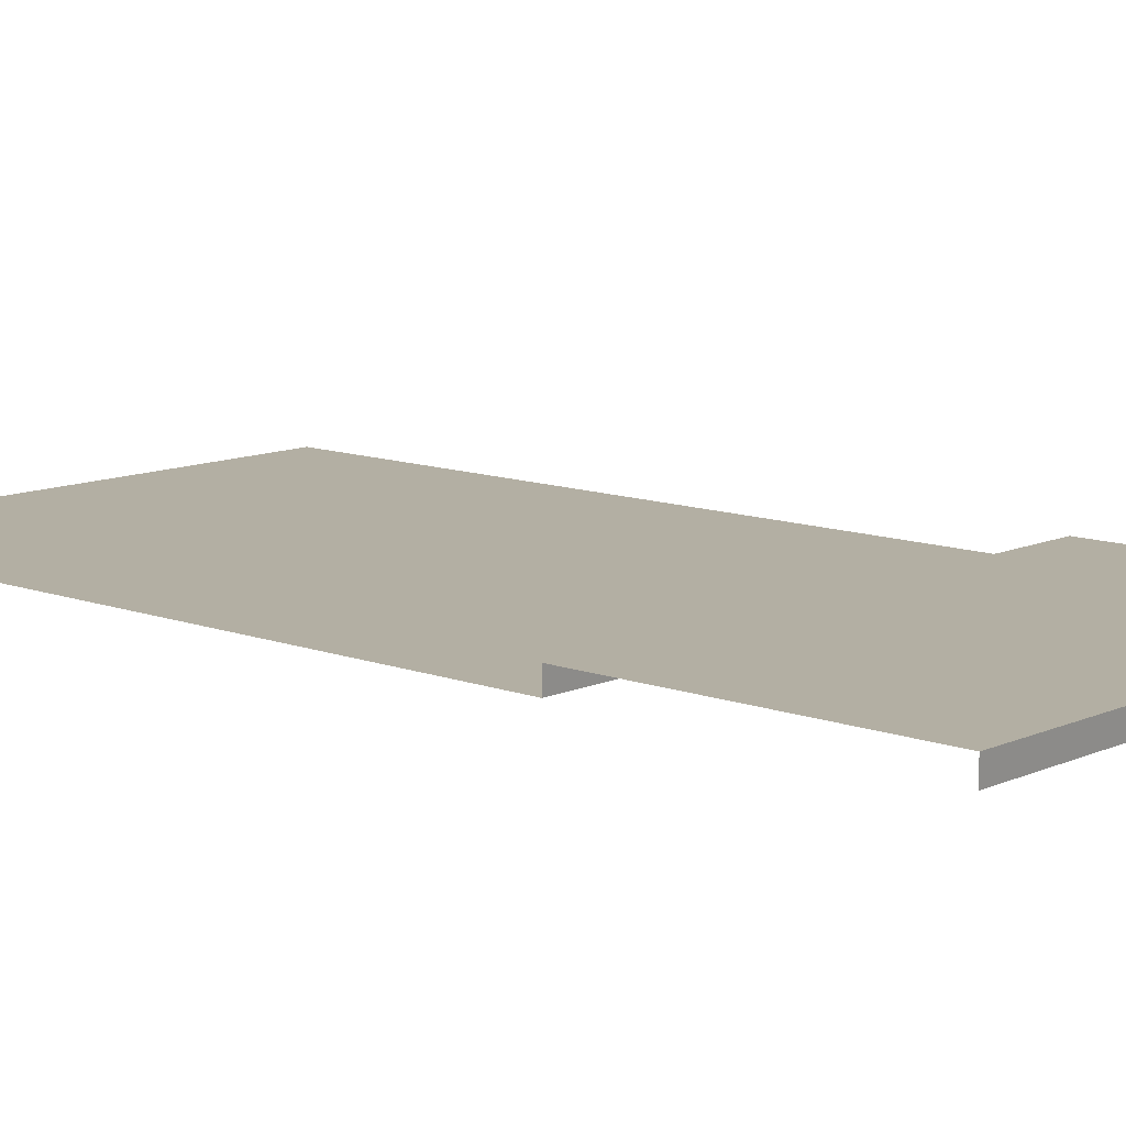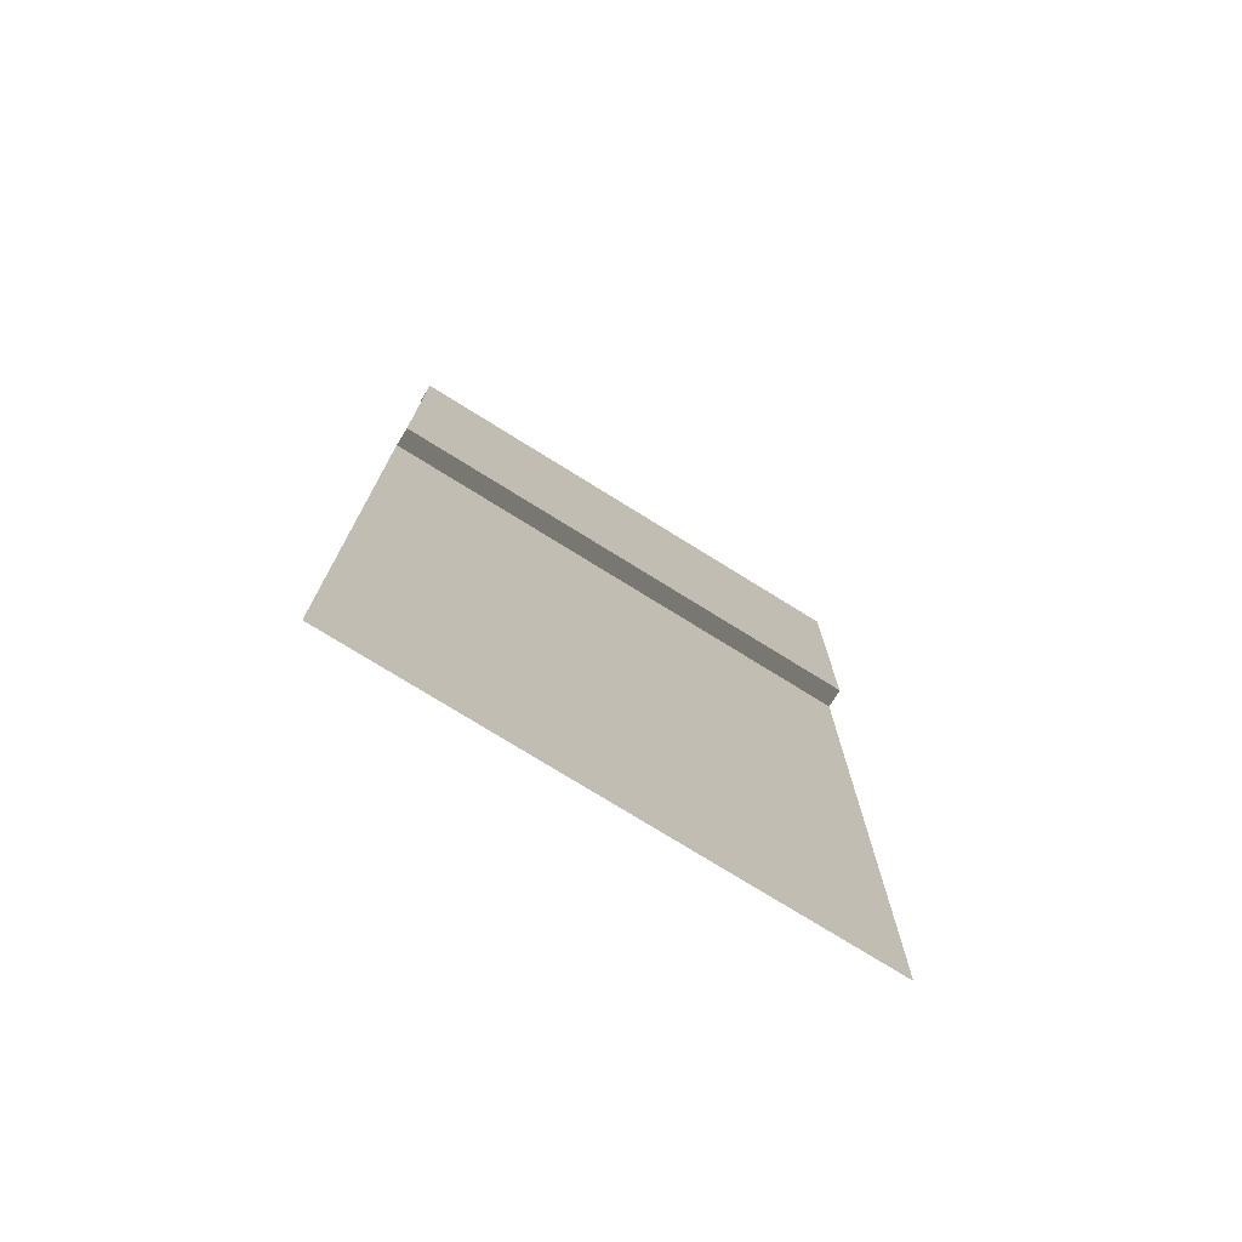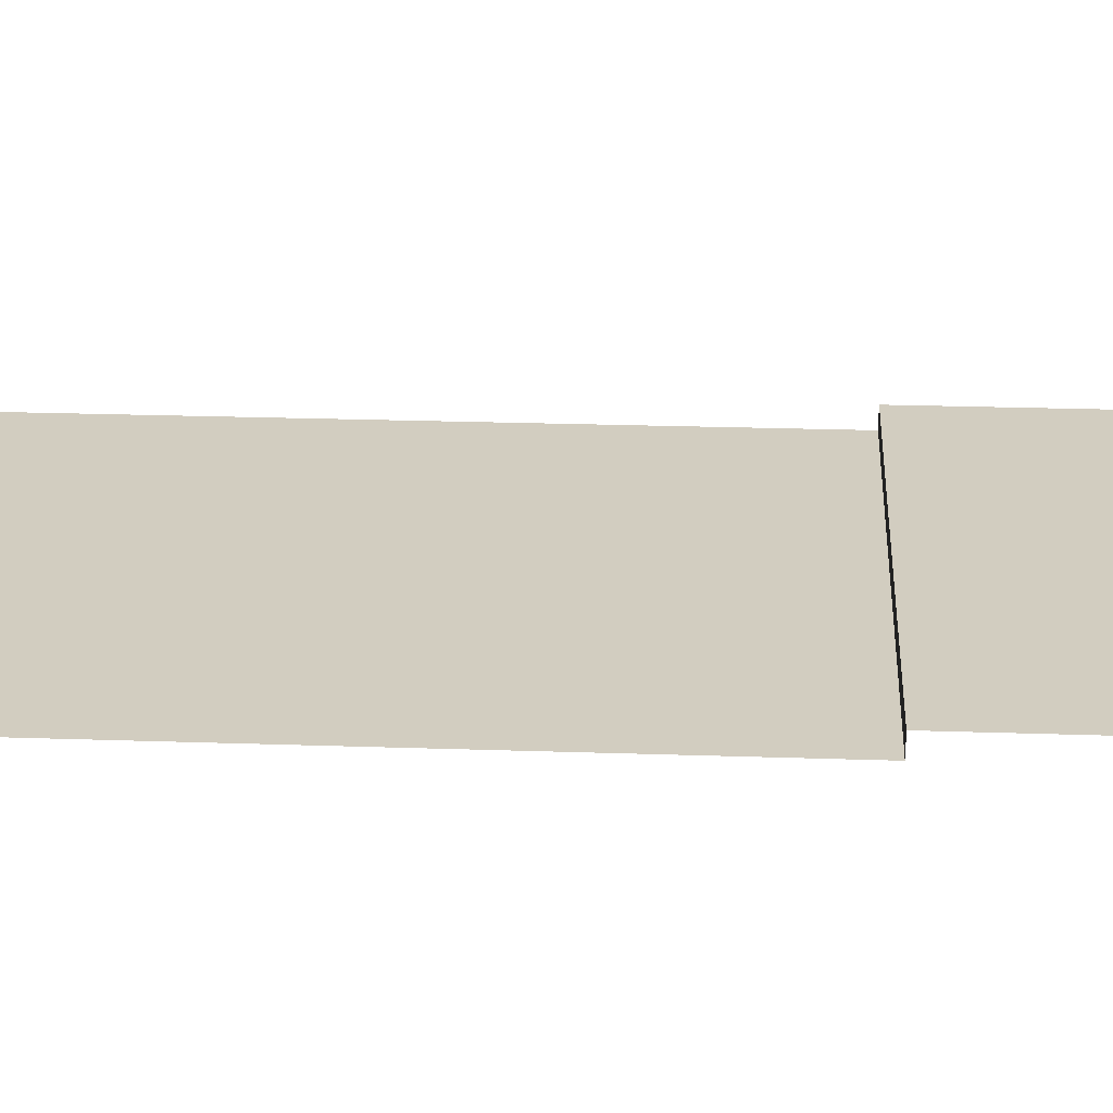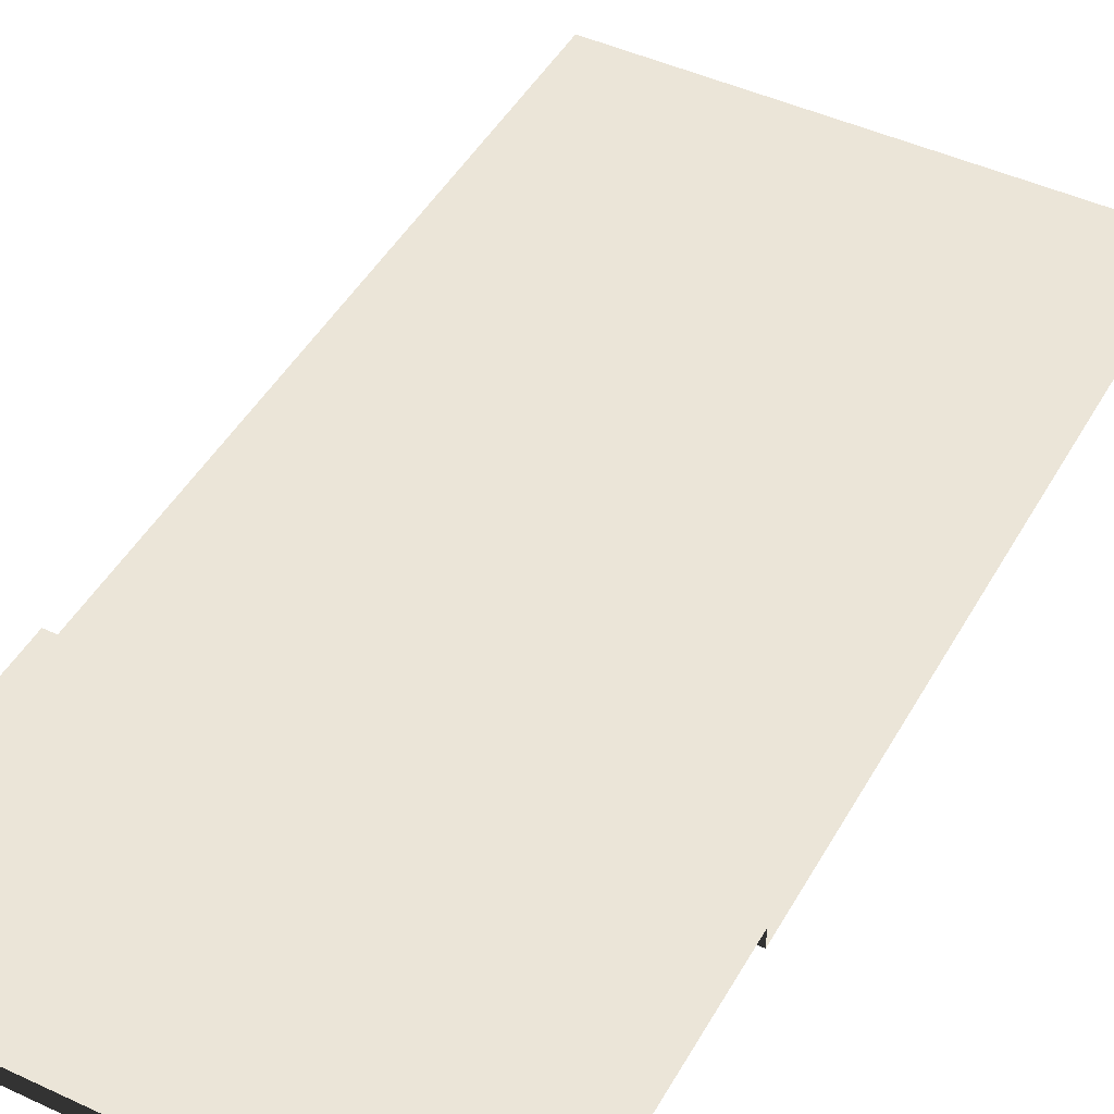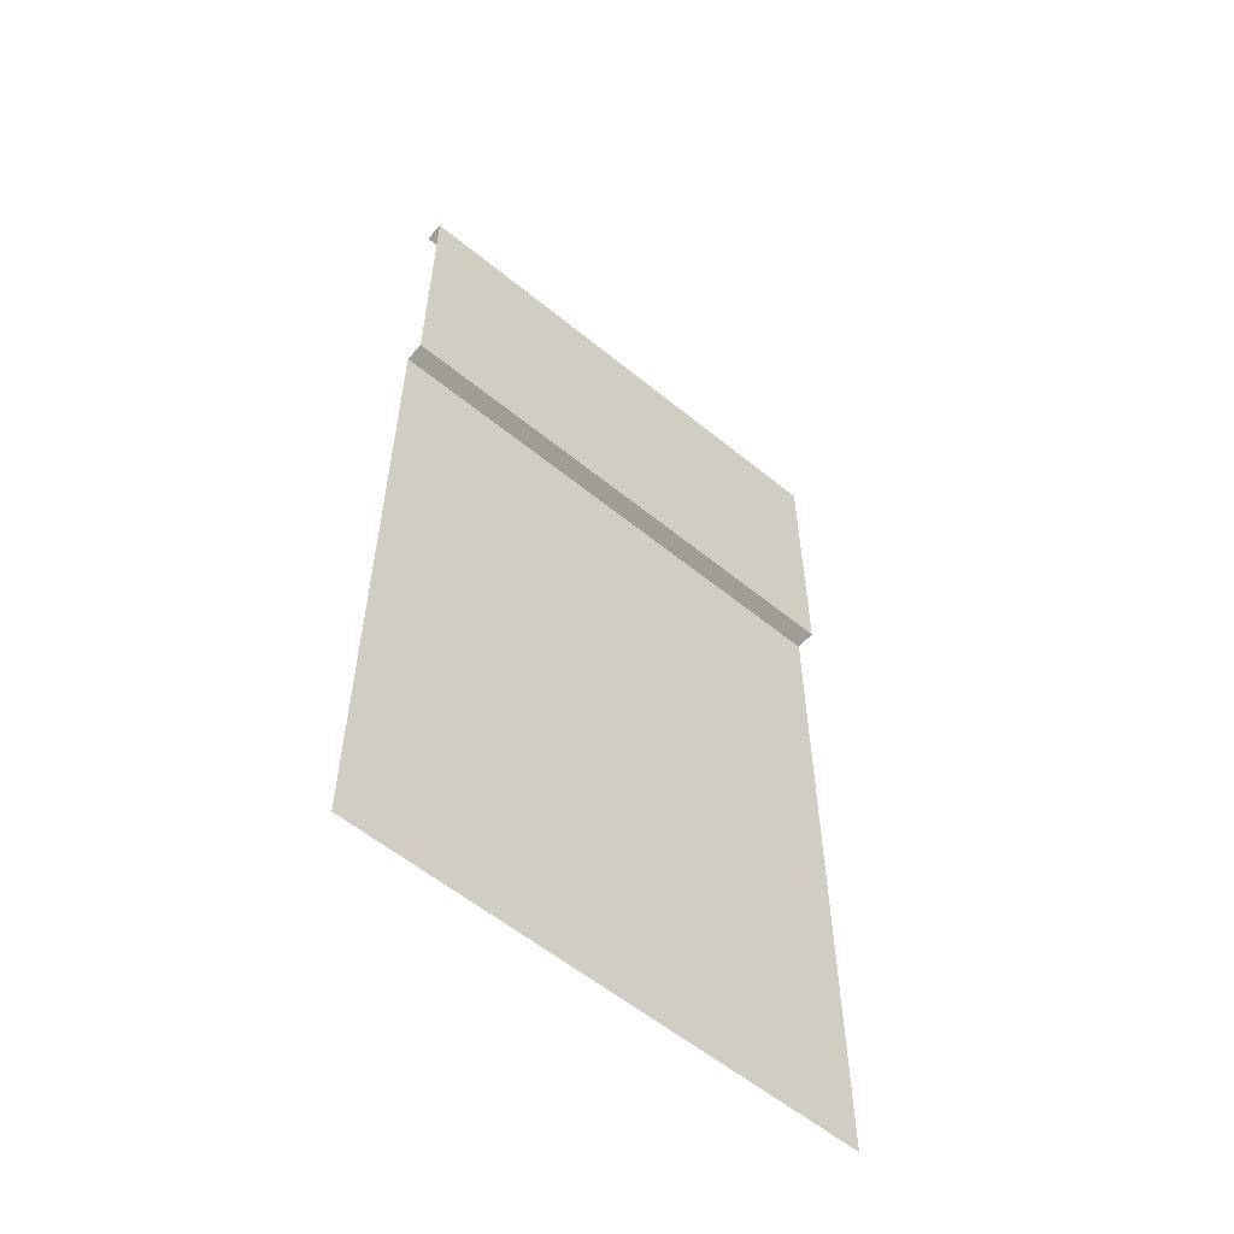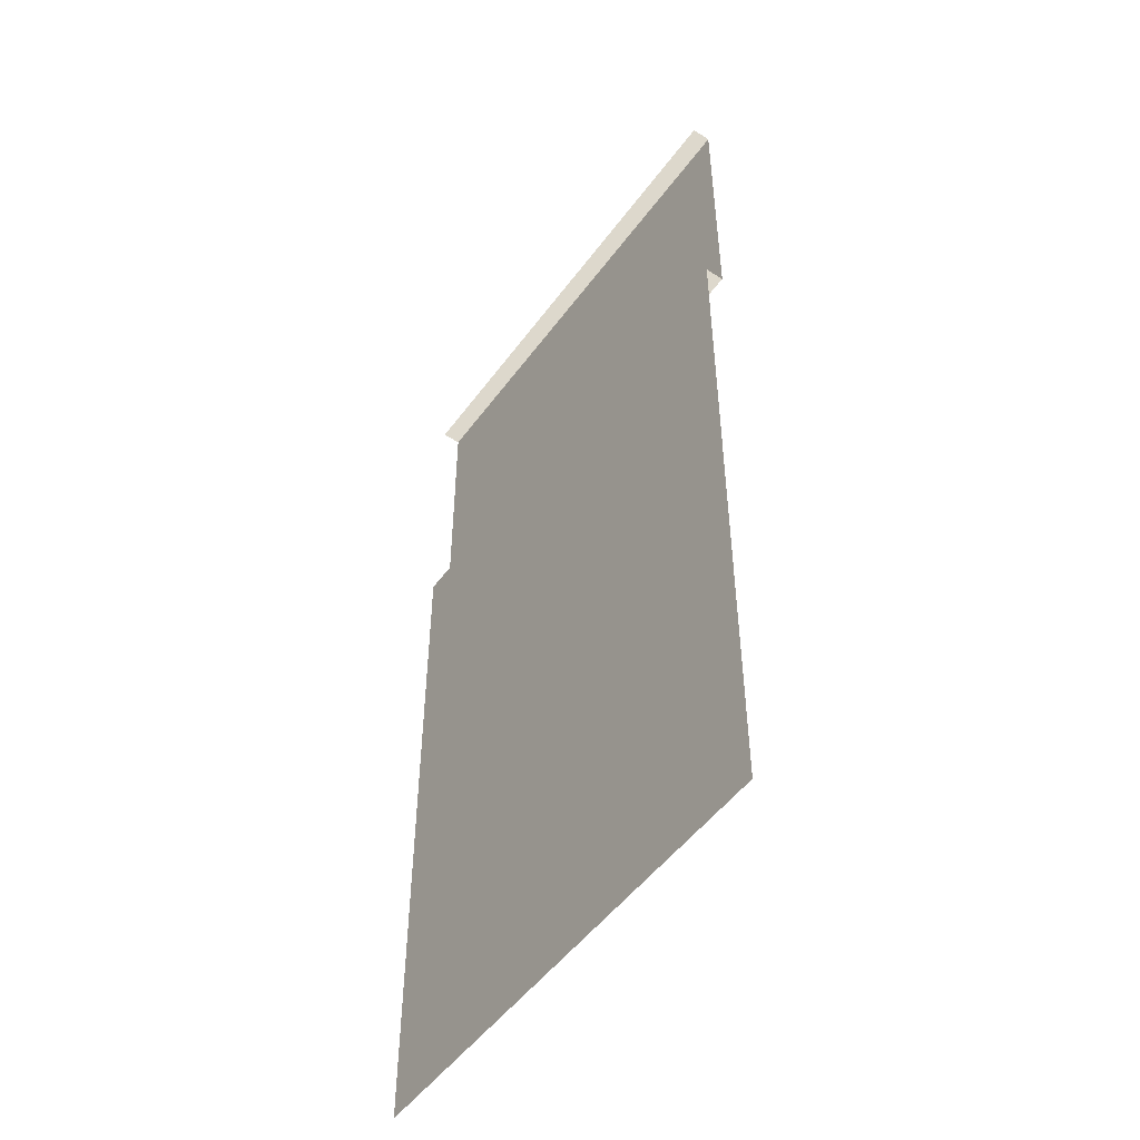
<metadata>
{"format":"obj","ext":"obj","renderer":"f3d","projection":"perspective","resolution":1024,"background":"white","views":[{"elev":11.1,"azim":-47.6,"up":"+Y"},{"elev":-76.2,"azim":148.2,"up":"+Z"},{"elev":24.3,"azim":-86.8,"up":"+Y"},{"elev":46.0,"azim":28.0,"up":"+Y"},{"elev":-58.0,"azim":139.8,"up":"+Z"},{"elev":-50.6,"azim":55.0,"up":"+Z"}]}
</metadata>
<code>
v 3.179e-06 -0.1948 -10
v 1.482 -0.1948 -9.555
v 1.907e-06 -0.1948 -3.165
v 2.5 -0.1948 -3.165
v 1.482 -0.1948 -10
v 3.518 -0.1948 -10
v 3.518 -0.1948 -9.555
v 1.482 -0.1948 -10
v 1.482 -0.1948 -9.555
v 2.5 -0.1948 -2.869
v 2.5 0 -2.869
v 1.907e-06 -0.1948 -2.869
v 1.907e-06 0 -2.869
v 2.5 0 -3.815e-06
v 1.907e-06 0 -3.815e-06
v 2.5 0 -2.869
v 1.907e-06 0 -2.869
v 1.907e-06 -0.1948 -2.869
v 1.907e-06 -0.1948 -3.165
v 2.5 -0.1948 -2.869
v 2.5 -0.1948 -3.165
v 5 0 -3.815e-06
v 2.5 0 -3.815e-06
v 5 0 -2.869
v 2.5 0 -2.869
v 5 -0.1948 -2.869
v 5 0 -2.869
v 2.5 -0.1948 -2.869
v 2.5 0 -2.869
v 2.5 -0.1948 -3.165
v 5 -0.1948 -3.165
v 2.5 -0.1948 -2.869
v 5 -0.1948 -2.869
v 5 -0.1948 -3.165
v 2.5 -0.1948 -3.165
v 3.518 -0.1948 -9.555
v 5 -0.1948 -10
v 3.518 -0.1948 -10
v 2.5 0 -3.815e-06
v 2.5 -0.1948 -3.815e-06
v 1.907e-06 0 -3.815e-06
v 1.907e-06 -0.1948 -3.815e-06
v 5 0 -3.815e-06
v 5 -0.1948 -3.815e-06
v 2.5 0 -3.815e-06
v 2.5 -0.1948 -3.815e-06
v 1.482 -0.1948 -9.555
v 3.518 -0.1948 -9.555
v 2.5 -0.1948 -3.165
g road_straight_mesh_(5)_3902_341
f 1 3 2
f 2 3 4
f 1 2 5
f 6 8 7
f 7 8 9
f 10 12 11
f 11 12 13
f 14 16 15
f 15 16 17
f 18 20 19
f 19 20 21
f 22 24 23
f 23 24 25
f 26 28 27
f 27 28 29
f 30 32 31
f 31 32 33
f 34 36 35
f 37 36 34
f 37 38 36
f 39 41 40
f 40 41 42
f 43 45 44
f 44 45 46
f 47 49 48

</code>
